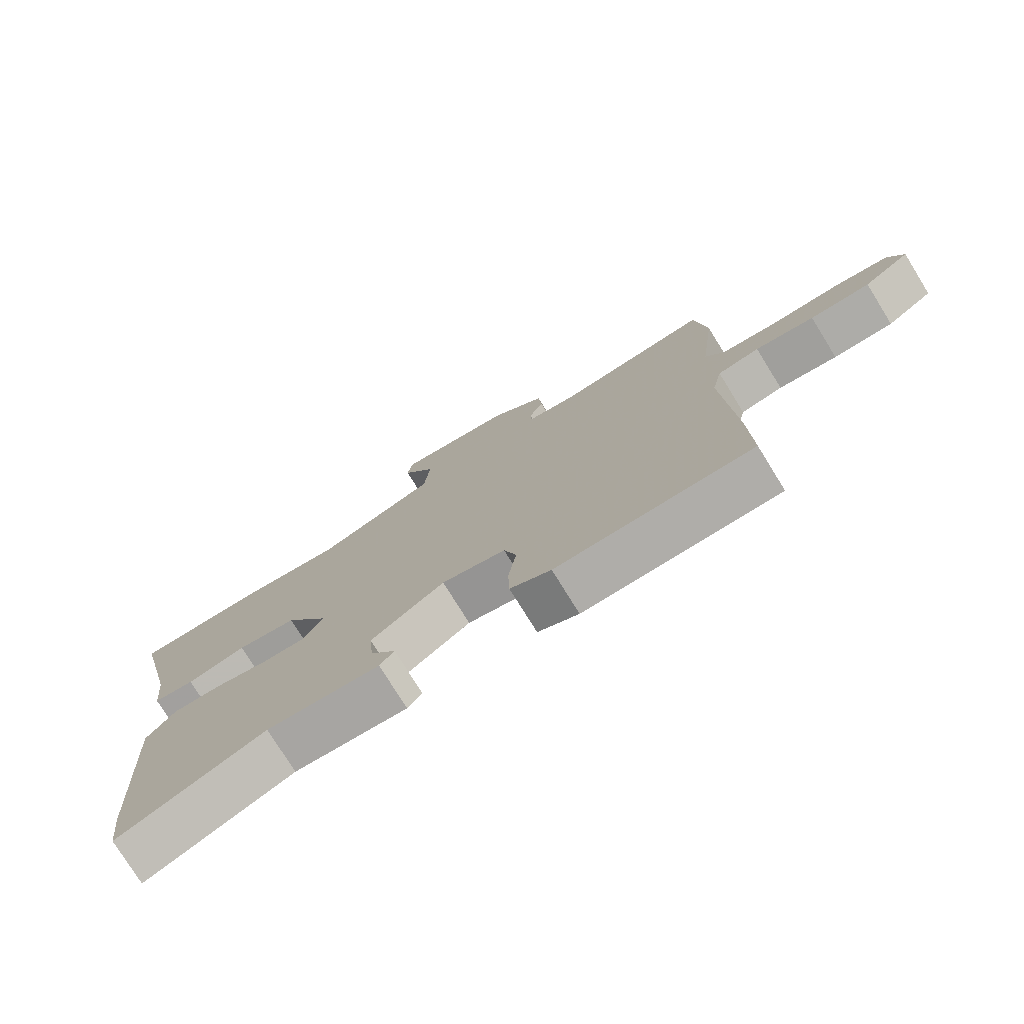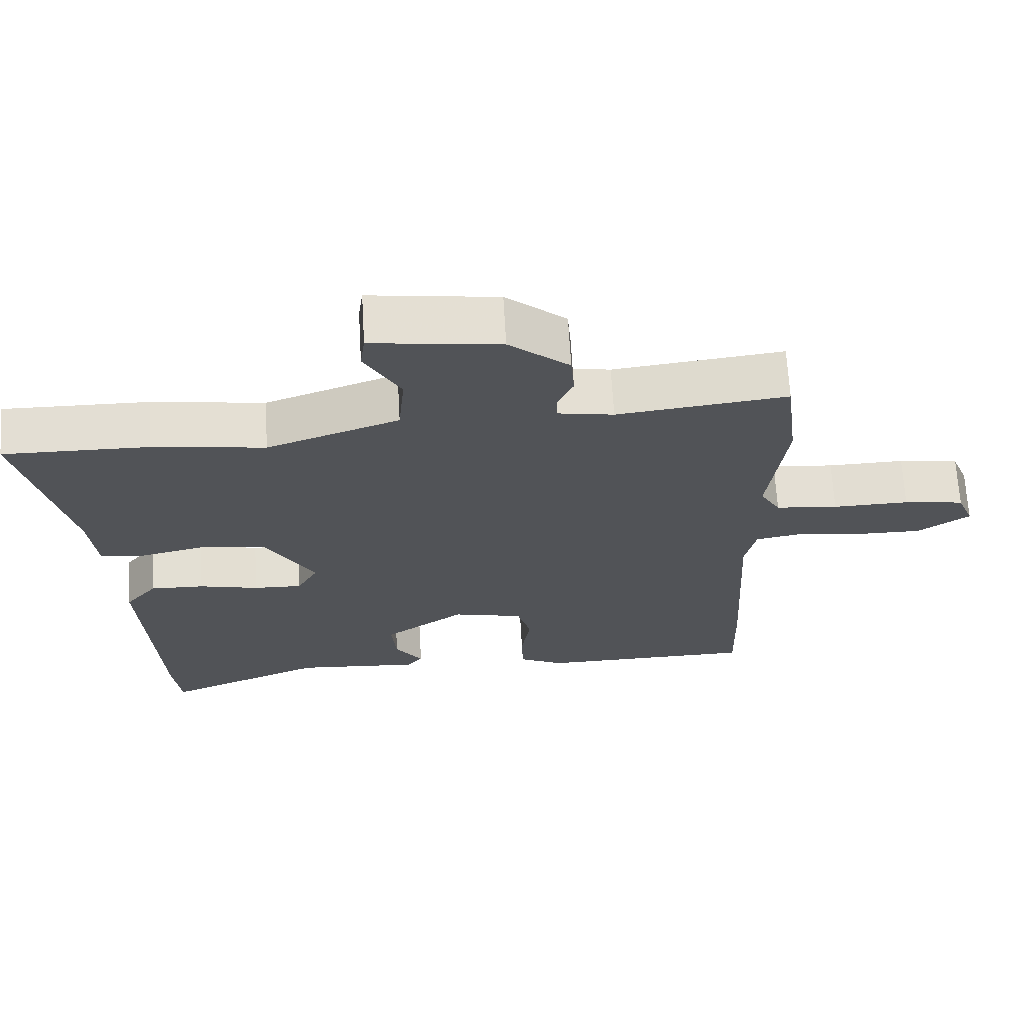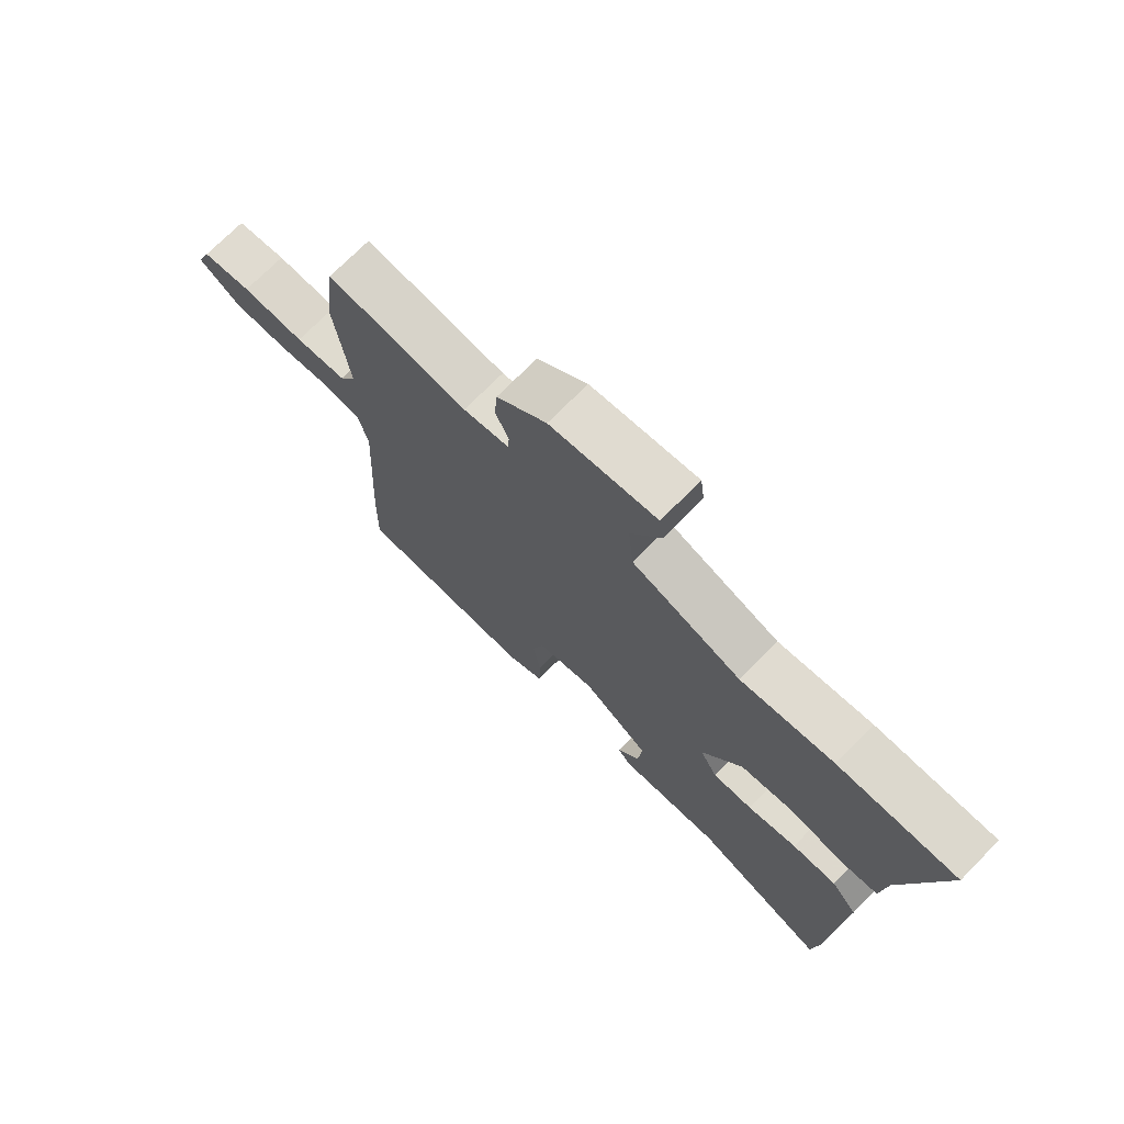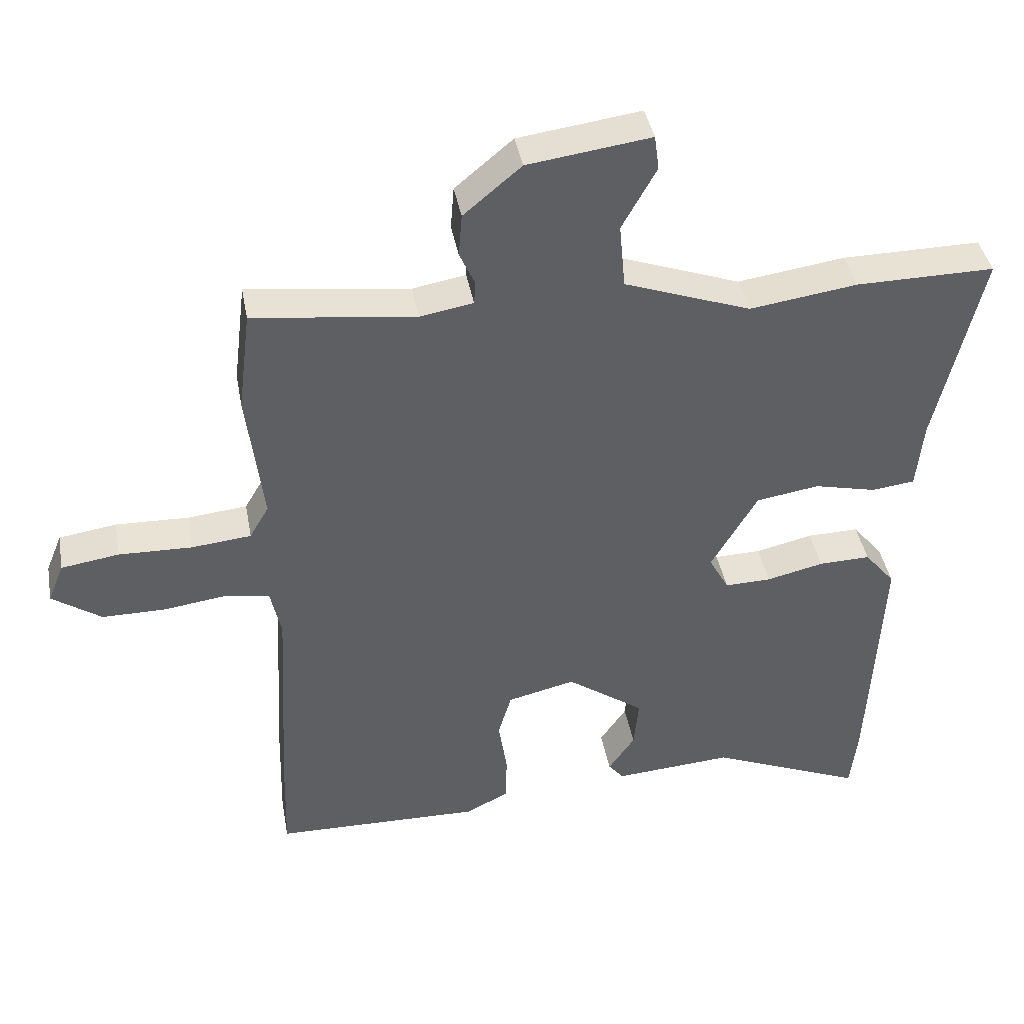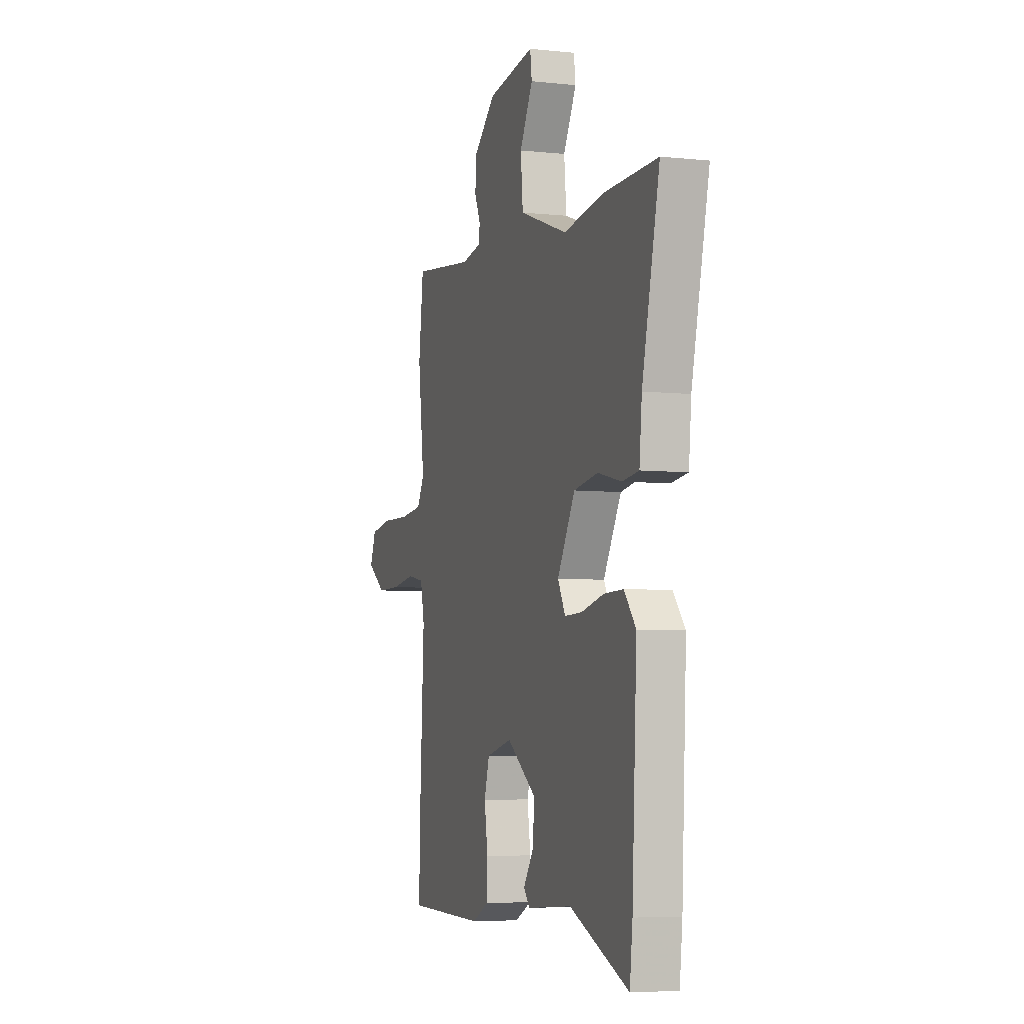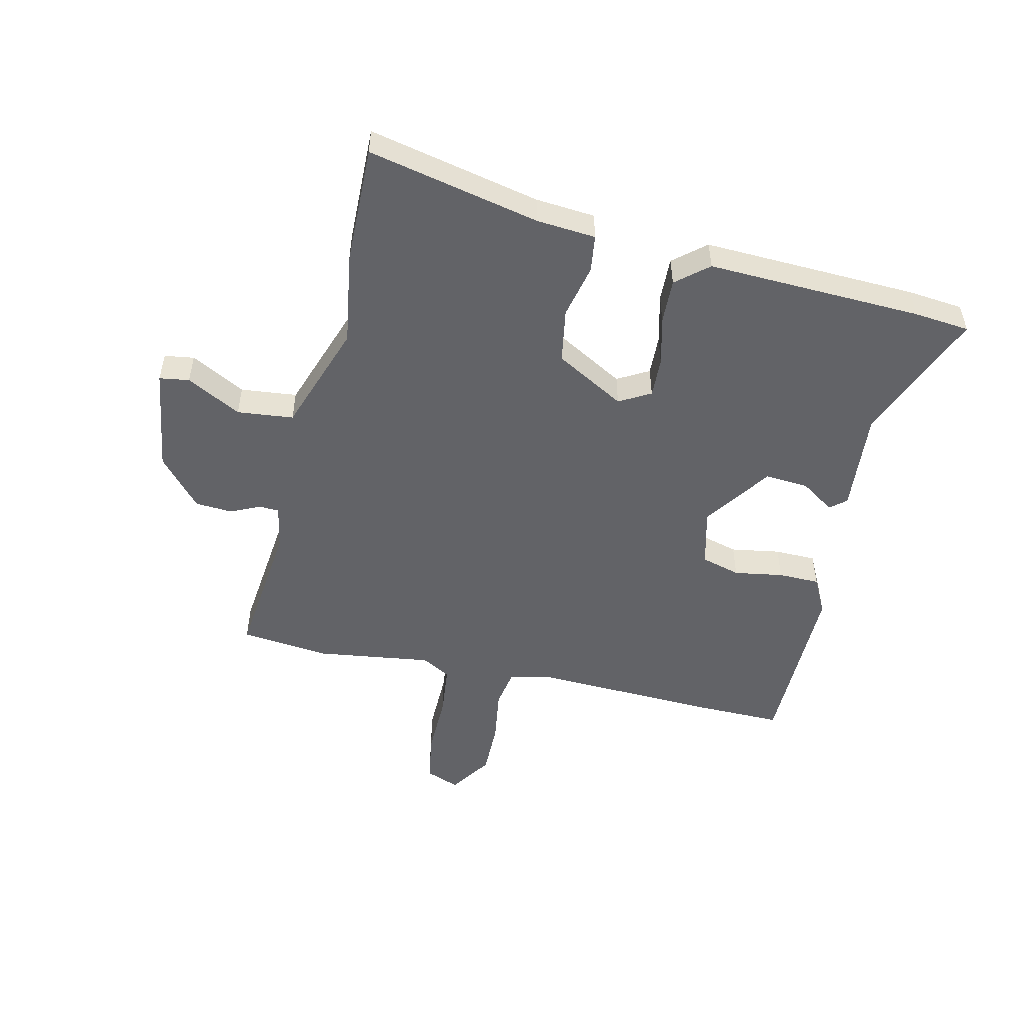
<metadata>
{"format":"obj","ext":"obj","renderer":"f3d","projection":"perspective","resolution":1024,"background":"white","views":[{"elev":-76.7,"azim":-148.3,"up":"+Z"},{"elev":67.5,"azim":176.7,"up":"+Z"},{"elev":72.8,"azim":44.6,"up":"+Z"},{"elev":40.8,"azim":-10.3,"up":"+Z"},{"elev":-5.5,"azim":71.8,"up":"+Z"},{"elev":-51.0,"azim":77.8,"up":"+Y"}]}
</metadata>
<code>
v 0.502 0.07 -0.482
v 0.491 0.07 -0.579
v 0.259 0.07 -0.482
v 0.08 0.07 -0.495
v 0.057 0.07 -0.467
v 0.097 0.07 -0.409
v 0.104 0.07 -0.333
v -0.013 0.07 -0.25
v -0.115 0.07 -0.274
v -0.135 0.07 -0.342
v -0.122 0.07 -0.428
v -0.124 0.07 -0.5
v -0.189 0.07 -0.532
v -0.501 0.07 -0.526
v -0.497 0.07 -0.372
v -0.48 0.07 -0.052
v -0.496 0.07 0.022
v -0.563 0.07 0.034
v -0.657 0.07 0.021
v -0.753 0.07 0.021
v -0.827 0.07 0.072
v -0.803 0.07 0.131
v -0.716 0.07 0.144
v -0.606 0.07 0.141
v -0.516 0.07 0.15
v -0.487 0.07 0.2
v -0.512 0.07 0.402
v -0.493 0.07 0.556
v -0.248 0.07 0.526
v -0.168 0.07 0.54
v -0.166 0.07 0.575
v -0.189 0.07 0.626
v -0.184 0.07 0.691
v -0.097 0.07 0.764
v 0.088 0.07 0.789
v 0.095 0.07 0.737
v 0.043 0.07 0.643
v 0.052 0.07 0.545
v 0.243 0.07 0.476
v 0.405 0.07 0.499
v 0.614 0.07 0.501
v 0.545 0.07 0.203
v 0.535 0.07 0.1
v 0.47 0.07 0.092
v 0.376 0.07 0.114
v 0.281 0.07 0.099
v 0.211 0.07 -0.021
v 0.241 0.07 -0.076
v 0.311 0.07 -0.074
v 0.397 0.07 -0.054
v 0.475 0.07 -0.052
v 0.521 0.07 -0.108
v 0.502 0 -0.482
v 0.491 0 -0.579
v 0.259 0 -0.482
v 0.08 0 -0.495
v 0.057 0 -0.467
v 0.097 0 -0.409
v 0.104 0 -0.333
v -0.013 0 -0.25
v -0.115 0 -0.274
v -0.135 0 -0.342
v -0.122 0 -0.428
v -0.124 0 -0.5
v -0.189 0 -0.532
v -0.501 0 -0.526
v -0.497 0 -0.372
v -0.48 0 -0.052
v -0.496 0 0.022
v -0.563 0 0.034
v -0.657 0 0.021
v -0.753 0 0.021
v -0.827 0 0.072
v -0.803 0 0.131
v -0.716 0 0.144
v -0.606 0 0.141
v -0.516 0 0.15
v -0.487 0 0.2
v -0.512 0 0.402
v -0.493 0 0.556
v -0.248 0 0.526
v -0.168 0 0.54
v -0.166 0 0.575
v -0.189 0 0.626
v -0.184 0 0.691
v -0.097 0 0.764
v 0.088 0 0.789
v 0.095 0 0.737
v 0.043 0 0.643
v 0.052 0 0.545
v 0.243 0 0.476
v 0.405 0 0.499
v 0.614 0 0.501
v 0.545 0 0.203
v 0.535 0 0.1
v 0.47 0 0.092
v 0.376 0 0.114
v 0.281 0 0.099
v 0.211 0 -0.021
v 0.241 0 -0.076
v 0.311 0 -0.074
v 0.397 0 -0.054
v 0.475 0 -0.052
v 0.521 0 -0.108
f 1 2 3
f 52 1 3
f 51 52 3
f 50 51 3
f 49 50 3
f 48 49 3 4
f 47 48 4
f 42 43 44 45
f 42 45 46
f 41 42 46
f 40 41 46
f 39 40 46
f 38 39 46 47
f 35 36 37
f 34 35 37
f 33 34 37
f 32 33 37
f 31 32 37
f 30 31 37 38
f 29 30 38 47
f 28 29 47
f 27 28 47
f 26 27 47
f 22 23 24
f 21 22 24
f 20 21 24
f 19 20 24
f 18 19 24
f 17 18 24 25
f 25 26 47
f 17 25 47
f 16 17 47
f 14 15 16
f 13 14 16
f 12 13 16
f 11 12 16
f 10 11 16
f 4 5 6
f 47 4 6
f 47 6 7
f 9 10 16
f 8 9 16 47
f 7 8 47
f 55 54 53
f 55 53 104
f 55 104 103
f 55 103 102
f 55 102 101
f 56 55 101 100
f 56 100 99
f 97 96 95 94
f 98 97 94
f 98 94 93
f 98 93 92
f 98 92 91
f 99 98 91 90
f 89 88 87
f 89 87 86
f 89 86 85
f 89 85 84
f 89 84 83
f 90 89 83 82
f 99 90 82 81
f 99 81 80
f 99 80 79
f 99 79 78
f 76 75 74
f 76 74 73
f 76 73 72
f 76 72 71
f 76 71 70
f 77 76 70 69
f 99 78 77
f 99 77 69
f 99 69 68
f 68 67 66
f 68 66 65
f 68 65 64
f 68 64 63
f 68 63 62
f 58 57 56
f 58 56 99
f 59 58 99
f 68 62 61
f 99 68 61 60
f 99 60 59
f 1 53 54 2
f 2 54 55 3
f 3 55 56 4
f 4 56 57 5
f 5 57 58 6
f 6 58 59 7
f 7 59 60 8
f 8 60 61 9
f 9 61 62 10
f 10 62 63 11
f 11 63 64 12
f 12 64 65 13
f 13 65 66 14
f 14 66 67 15
f 15 67 68 16
f 16 68 69 17
f 17 69 70 18
f 18 70 71 19
f 19 71 72 20
f 20 72 73 21
f 21 73 74 22
f 22 74 75 23
f 23 75 76 24
f 24 76 77 25
f 25 77 78 26
f 26 78 79 27
f 27 79 80 28
f 28 80 81 29
f 29 81 82 30
f 30 82 83 31
f 31 83 84 32
f 32 84 85 33
f 33 85 86 34
f 34 86 87 35
f 35 87 88 36
f 36 88 89 37
f 37 89 90 38
f 38 90 91 39
f 39 91 92 40
f 40 92 93 41
f 41 93 94 42
f 42 94 95 43
f 43 95 96 44
f 44 96 97 45
f 45 97 98 46
f 46 98 99 47
f 47 99 100 48
f 48 100 101 49
f 49 101 102 50
f 50 102 103 51
f 51 103 104 52
f 52 104 53 1

</code>
